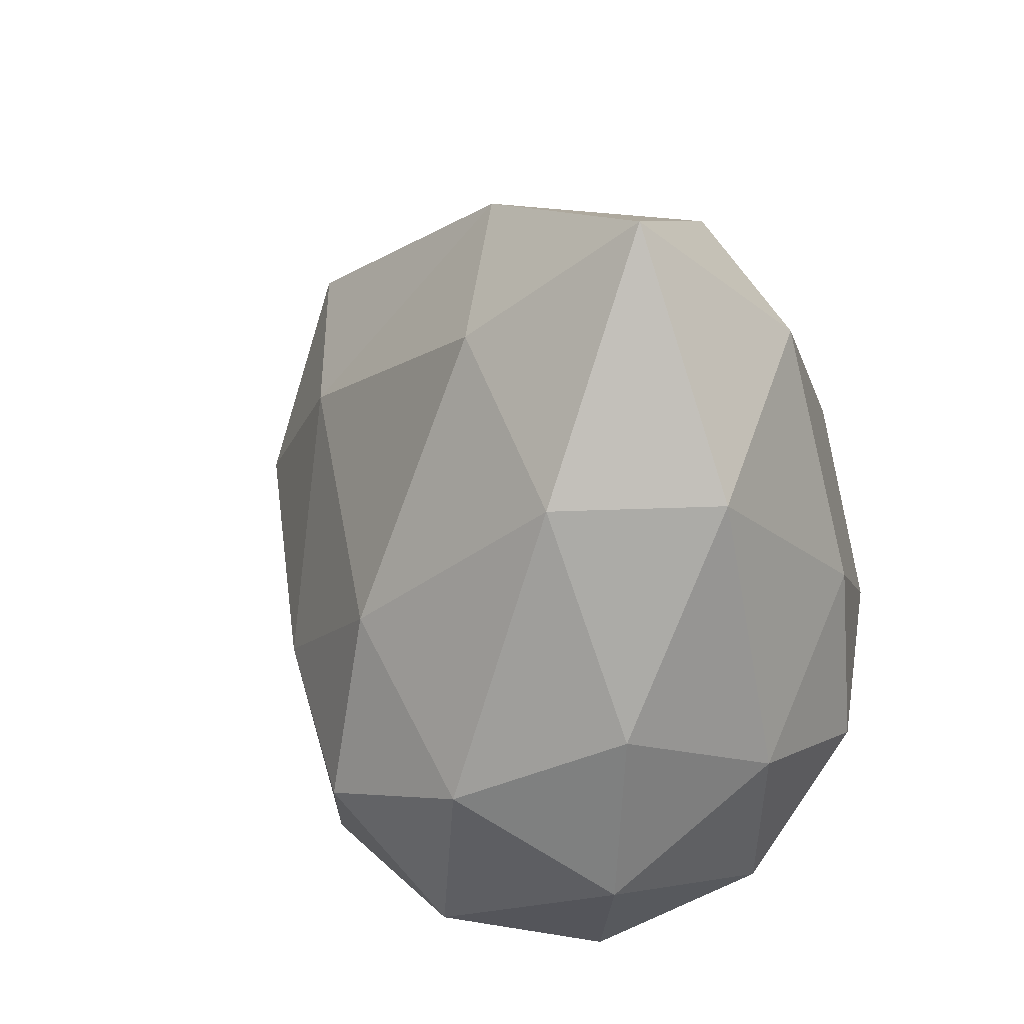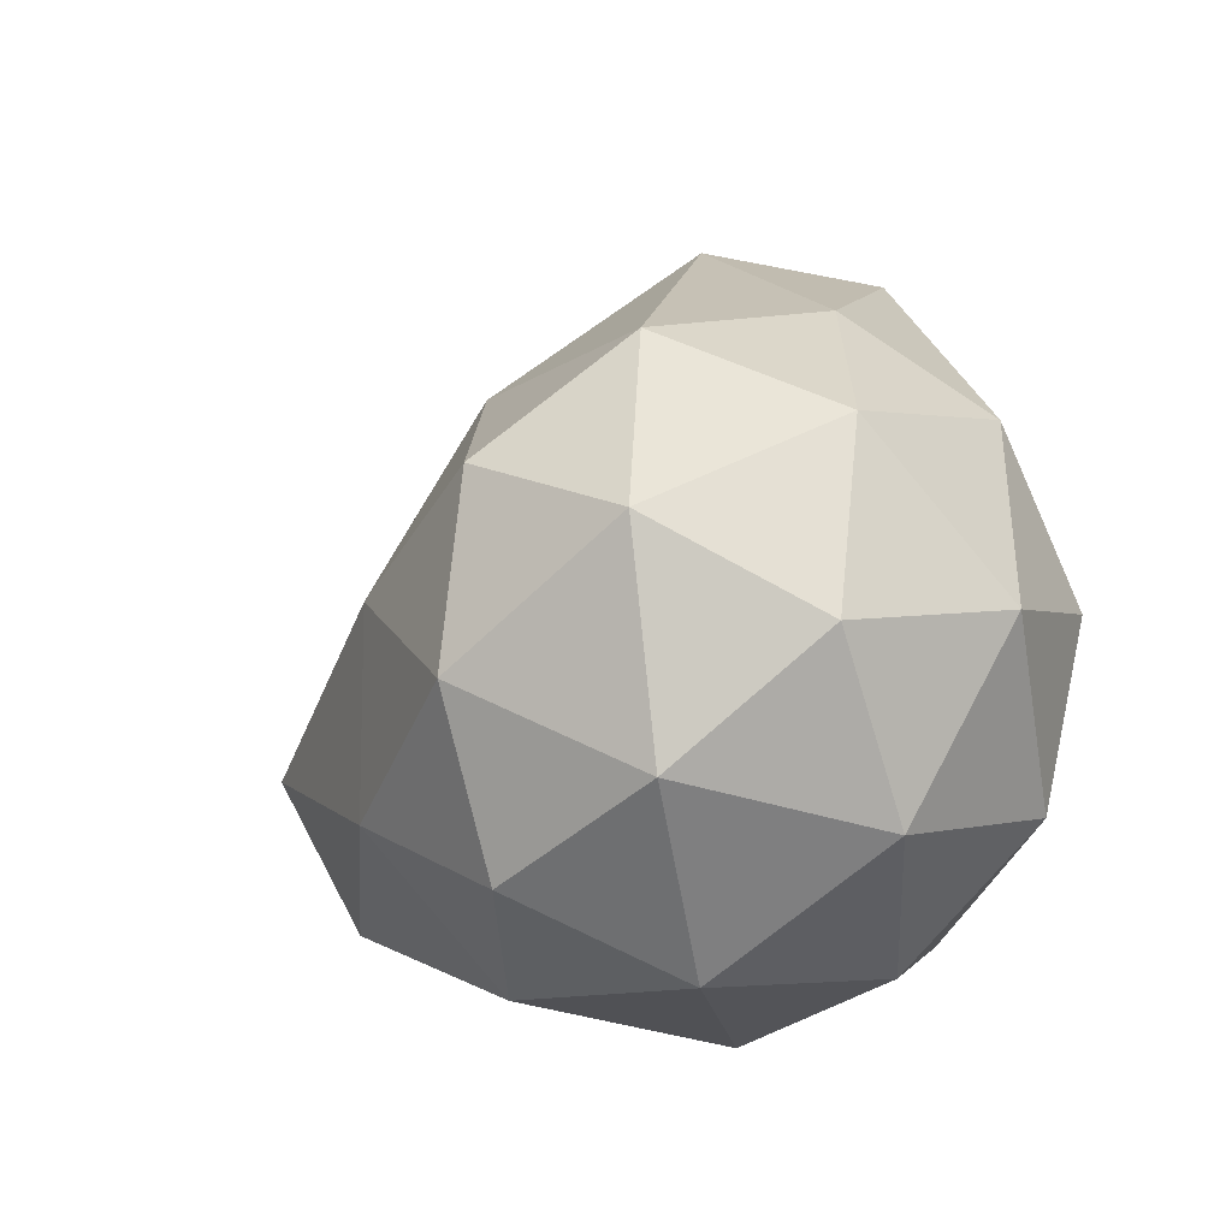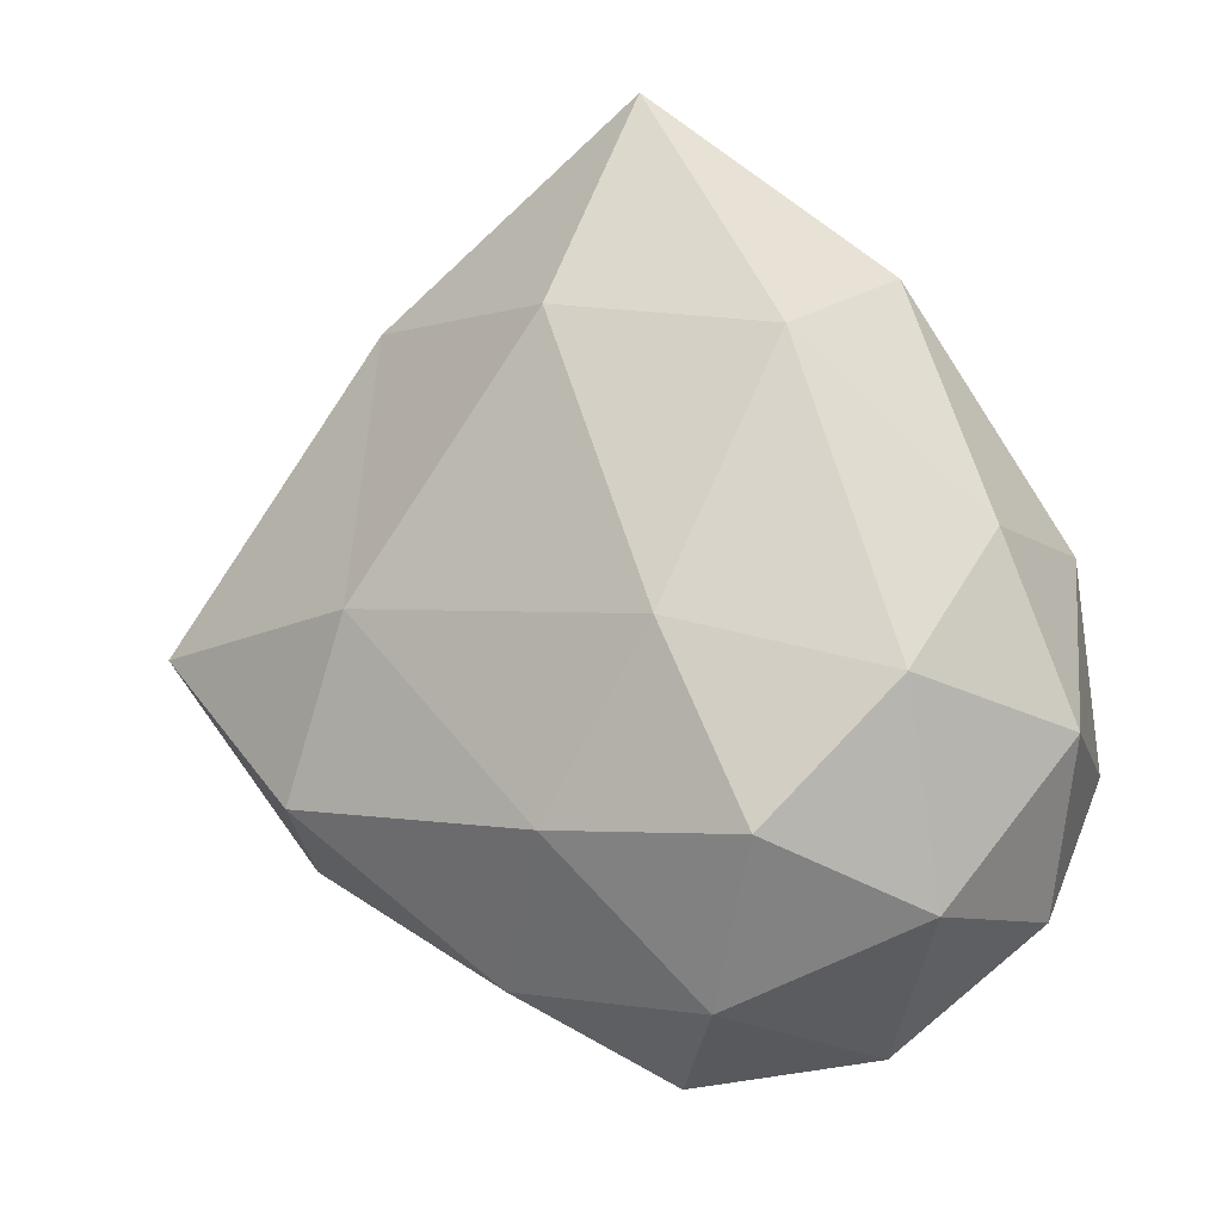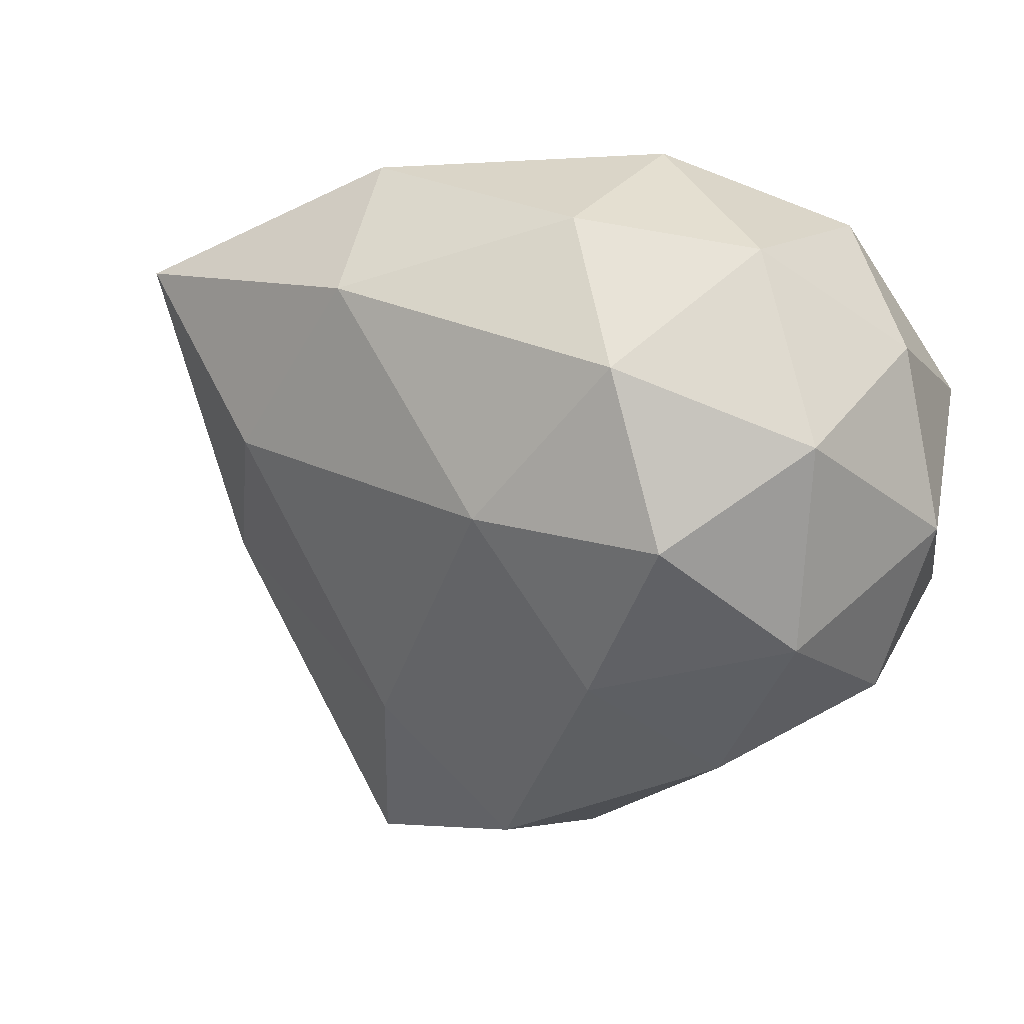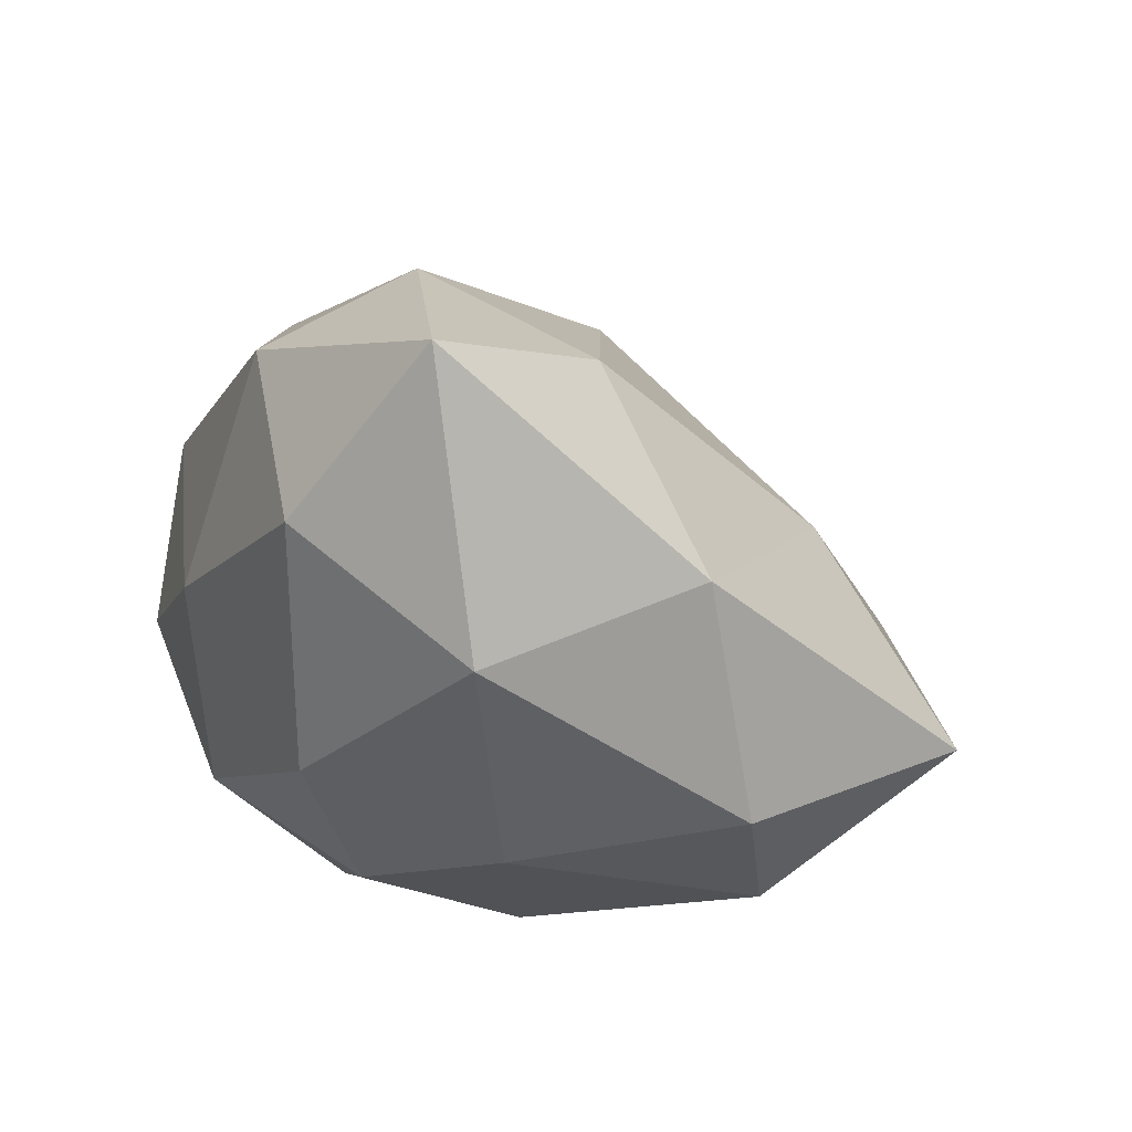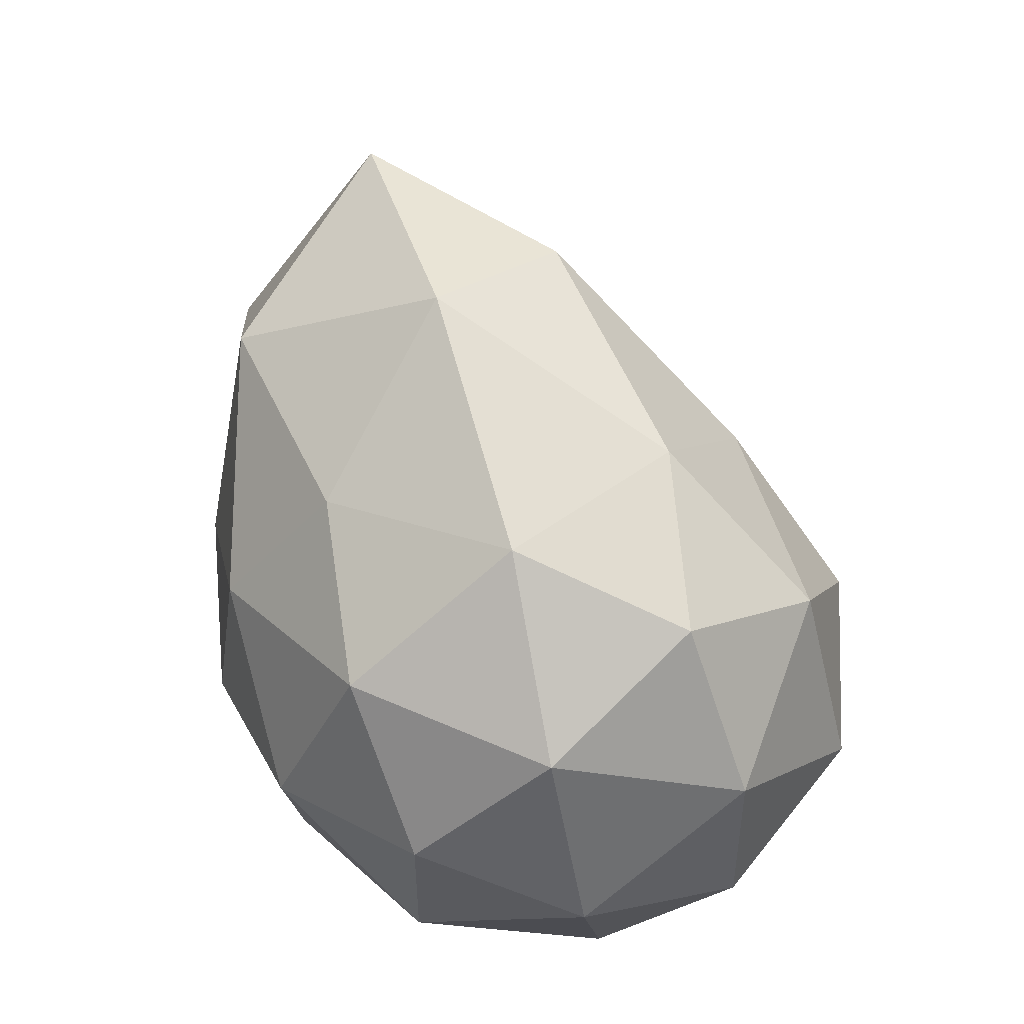
<metadata>
{"format":"obj","ext":"obj","renderer":"f3d","projection":"perspective","resolution":1024,"background":"white","views":[{"elev":49.7,"azim":49.0,"up":"+Z"},{"elev":-39.7,"azim":36.9,"up":"+Z"},{"elev":-74.8,"azim":8.4,"up":"+Y"},{"elev":-74.2,"azim":69.1,"up":"+Y"},{"elev":58.7,"azim":-161.7,"up":"+Z"},{"elev":-70.1,"azim":-79.9,"up":"+Z"}]}
</metadata>
<code>
o Icosphere
v 0.1623 -1.374 -0.3643
v 1.181 -0.5913 0.3755
v -0.3186 -0.1744 1.328
v -1.537 -0.3927 -0.3643
v -0.2267 -0.6861 -1.561
v 1.181 -0.6868 -1.104
v 0.5512 0.879 1.328
v -1.337 1.056 0.3755
v -0.856 0.683 -1.104
v 0.5512 0.5718 -1.561
v 1.421 0.5718 -0.3643
v 0.1623 1.425 -0.3643
v -0.06634 -0.999 0.3447
v 0.7608 -1.18 0.07052
v 0.5322 -0.4721 1.183
v 1.359 -0.7931 -0.3643
v 0.7608 -1.251 -0.7992
v -0.5824 -1.021 -0.3643
v -1.203 -0.3244 0.3447
v -0.06634 -1.195 -1.068
v -0.811 -0.7201 -1.068
v 0.5322 -0.7973 -1.503
v 1.501 -0.05323 0.07052
v 1.501 -0.05751 -0.7992
v 0.1341 0.3667 1.971
v 0.9894 0.09846 1.183
v -2.001 0.3364 0.07052
v -0.9866 0.5456 1.183
v -0.6649 -0.04864 -1.503
v -1.539 0.1077 -0.7992
v 0.9894 -0.05751 -1.503
v 0.1623 -0.05751 -1.772
v 1.131 0.7475 0.3447
v -0.2838 1.178 1.183
v -1.398 0.9997 -0.3643
v -0.2076 0.6912 -1.503
v 1.131 0.6823 -1.068
v 0.3909 1.372 0.3447
v 0.9021 1.198 -0.3643
v -0.4411 1.373 0.07052
v -0.4363 1.211 -0.7992
v 0.3909 1.14 -1.068
f 1 14 13
f 2 14 16
f 1 13 18
f 1 18 20
f 1 20 17
f 2 16 23
f 3 15 25
f 4 19 27
f 5 21 29
f 6 22 31
f 2 23 26
f 3 25 28
f 4 27 30
f 5 29 32
f 6 31 24
f 7 33 38
f 8 34 40
f 9 35 41
f 10 36 42
f 11 37 39
f 39 42 12
f 39 37 42
f 37 10 42
f 42 41 12
f 42 36 41
f 36 9 41
f 41 40 12
f 41 35 40
f 35 8 40
f 40 38 12
f 40 34 38
f 34 7 38
f 38 39 12
f 38 33 39
f 33 11 39
f 24 37 11
f 24 31 37
f 31 10 37
f 32 36 10
f 32 29 36
f 29 9 36
f 30 35 9
f 30 27 35
f 27 8 35
f 28 34 8
f 28 25 34
f 25 7 34
f 26 33 7
f 26 23 33
f 23 11 33
f 31 32 10
f 31 22 32
f 22 5 32
f 29 30 9
f 29 21 30
f 21 4 30
f 27 28 8
f 27 19 28
f 19 3 28
f 25 26 7
f 25 15 26
f 15 2 26
f 23 24 11
f 23 16 24
f 16 6 24
f 17 22 6
f 17 20 22
f 20 5 22
f 20 21 5
f 20 18 21
f 18 4 21
f 18 19 4
f 18 13 19
f 13 3 19
f 16 17 6
f 16 14 17
f 14 1 17
f 13 15 3
f 13 14 15
f 14 2 15

</code>
